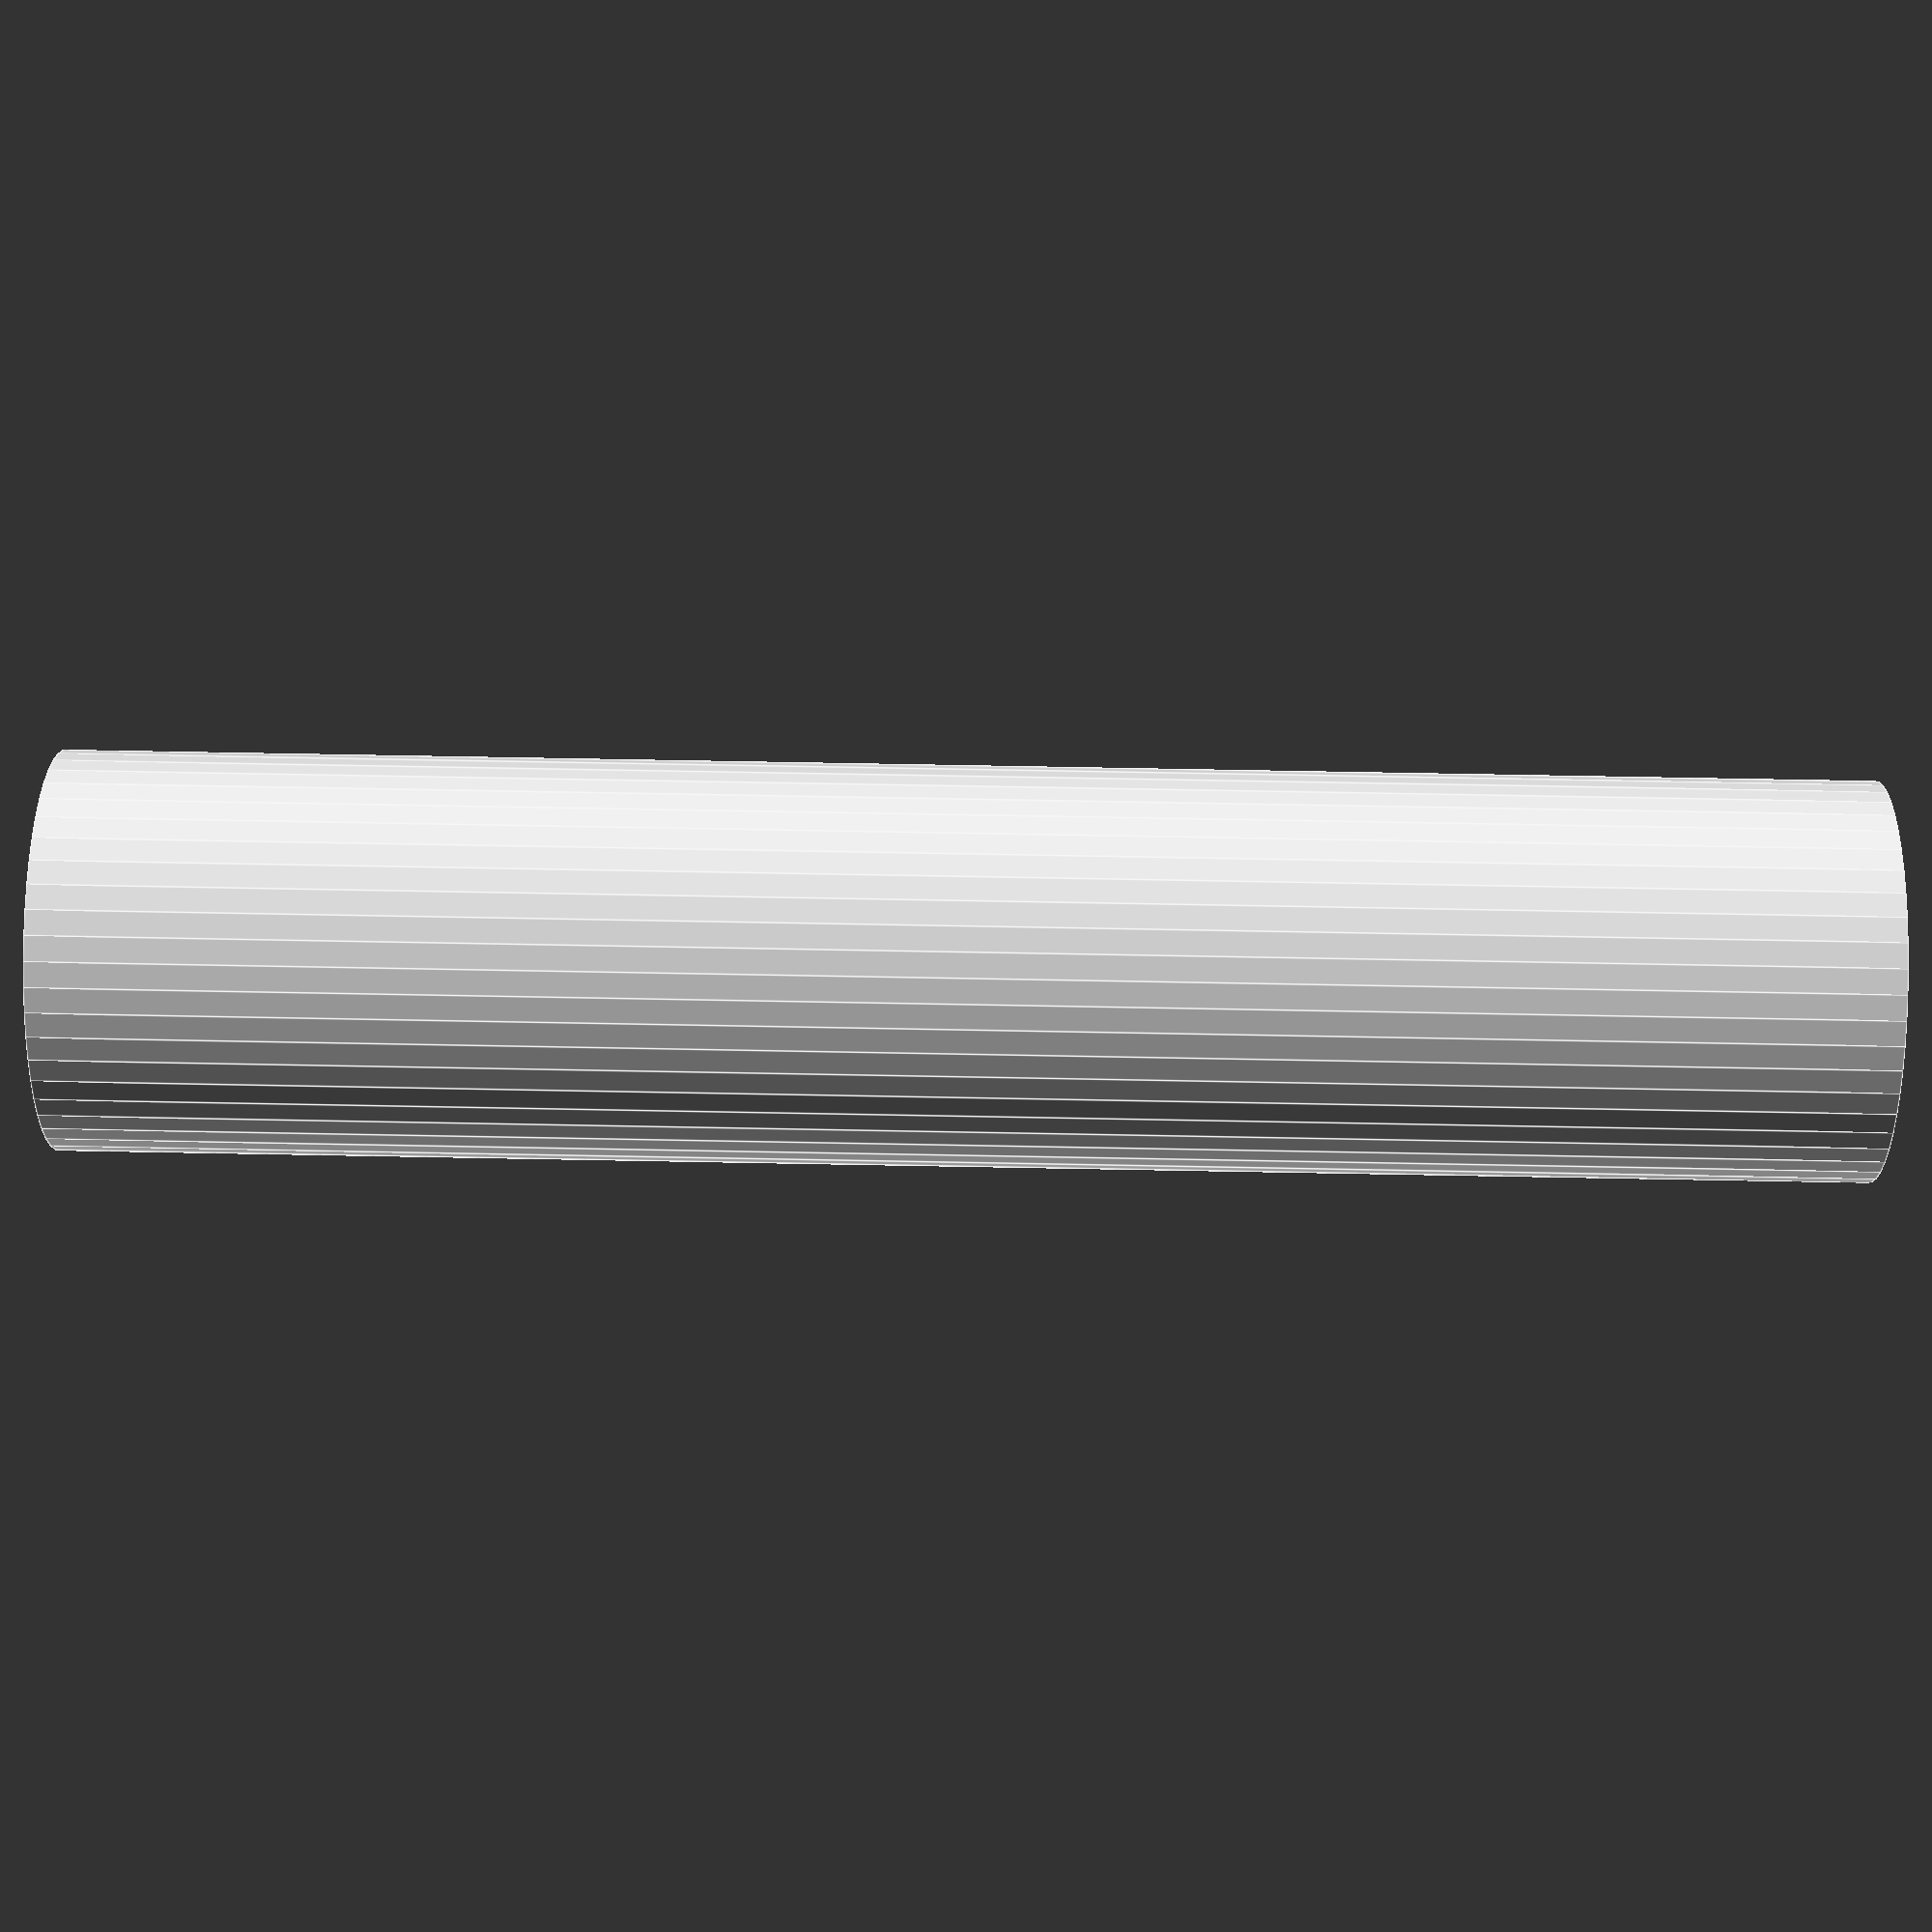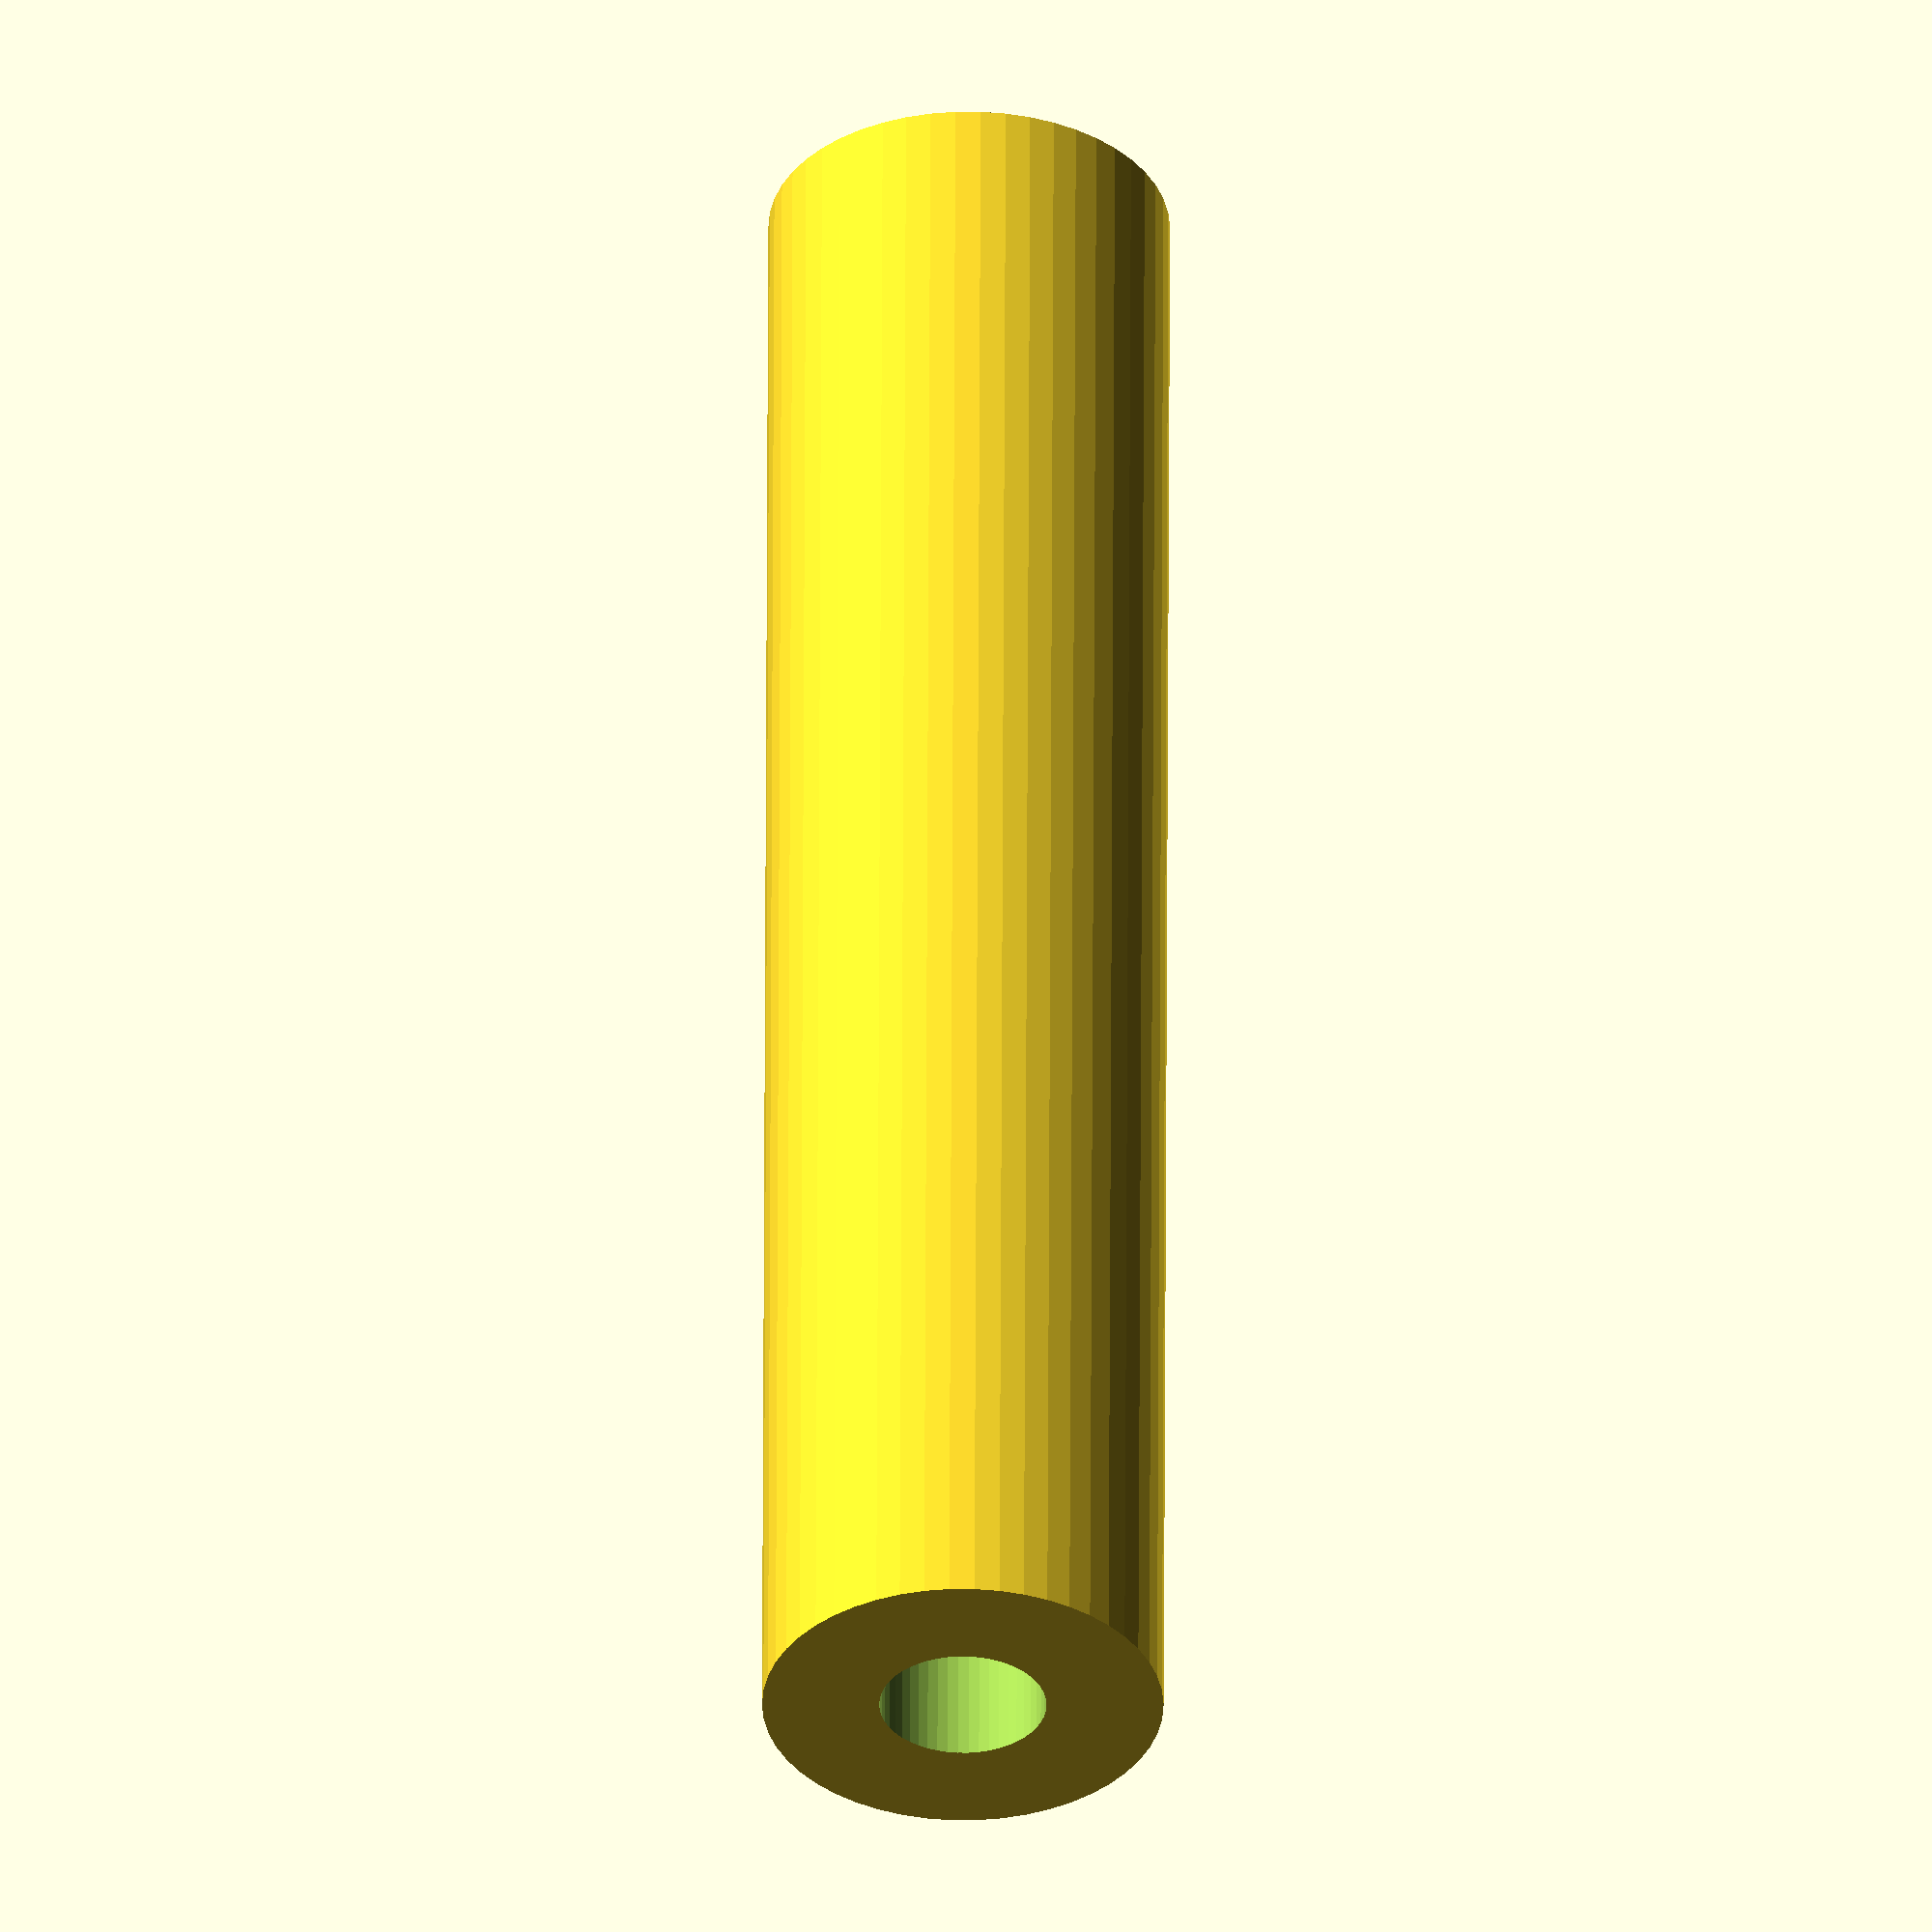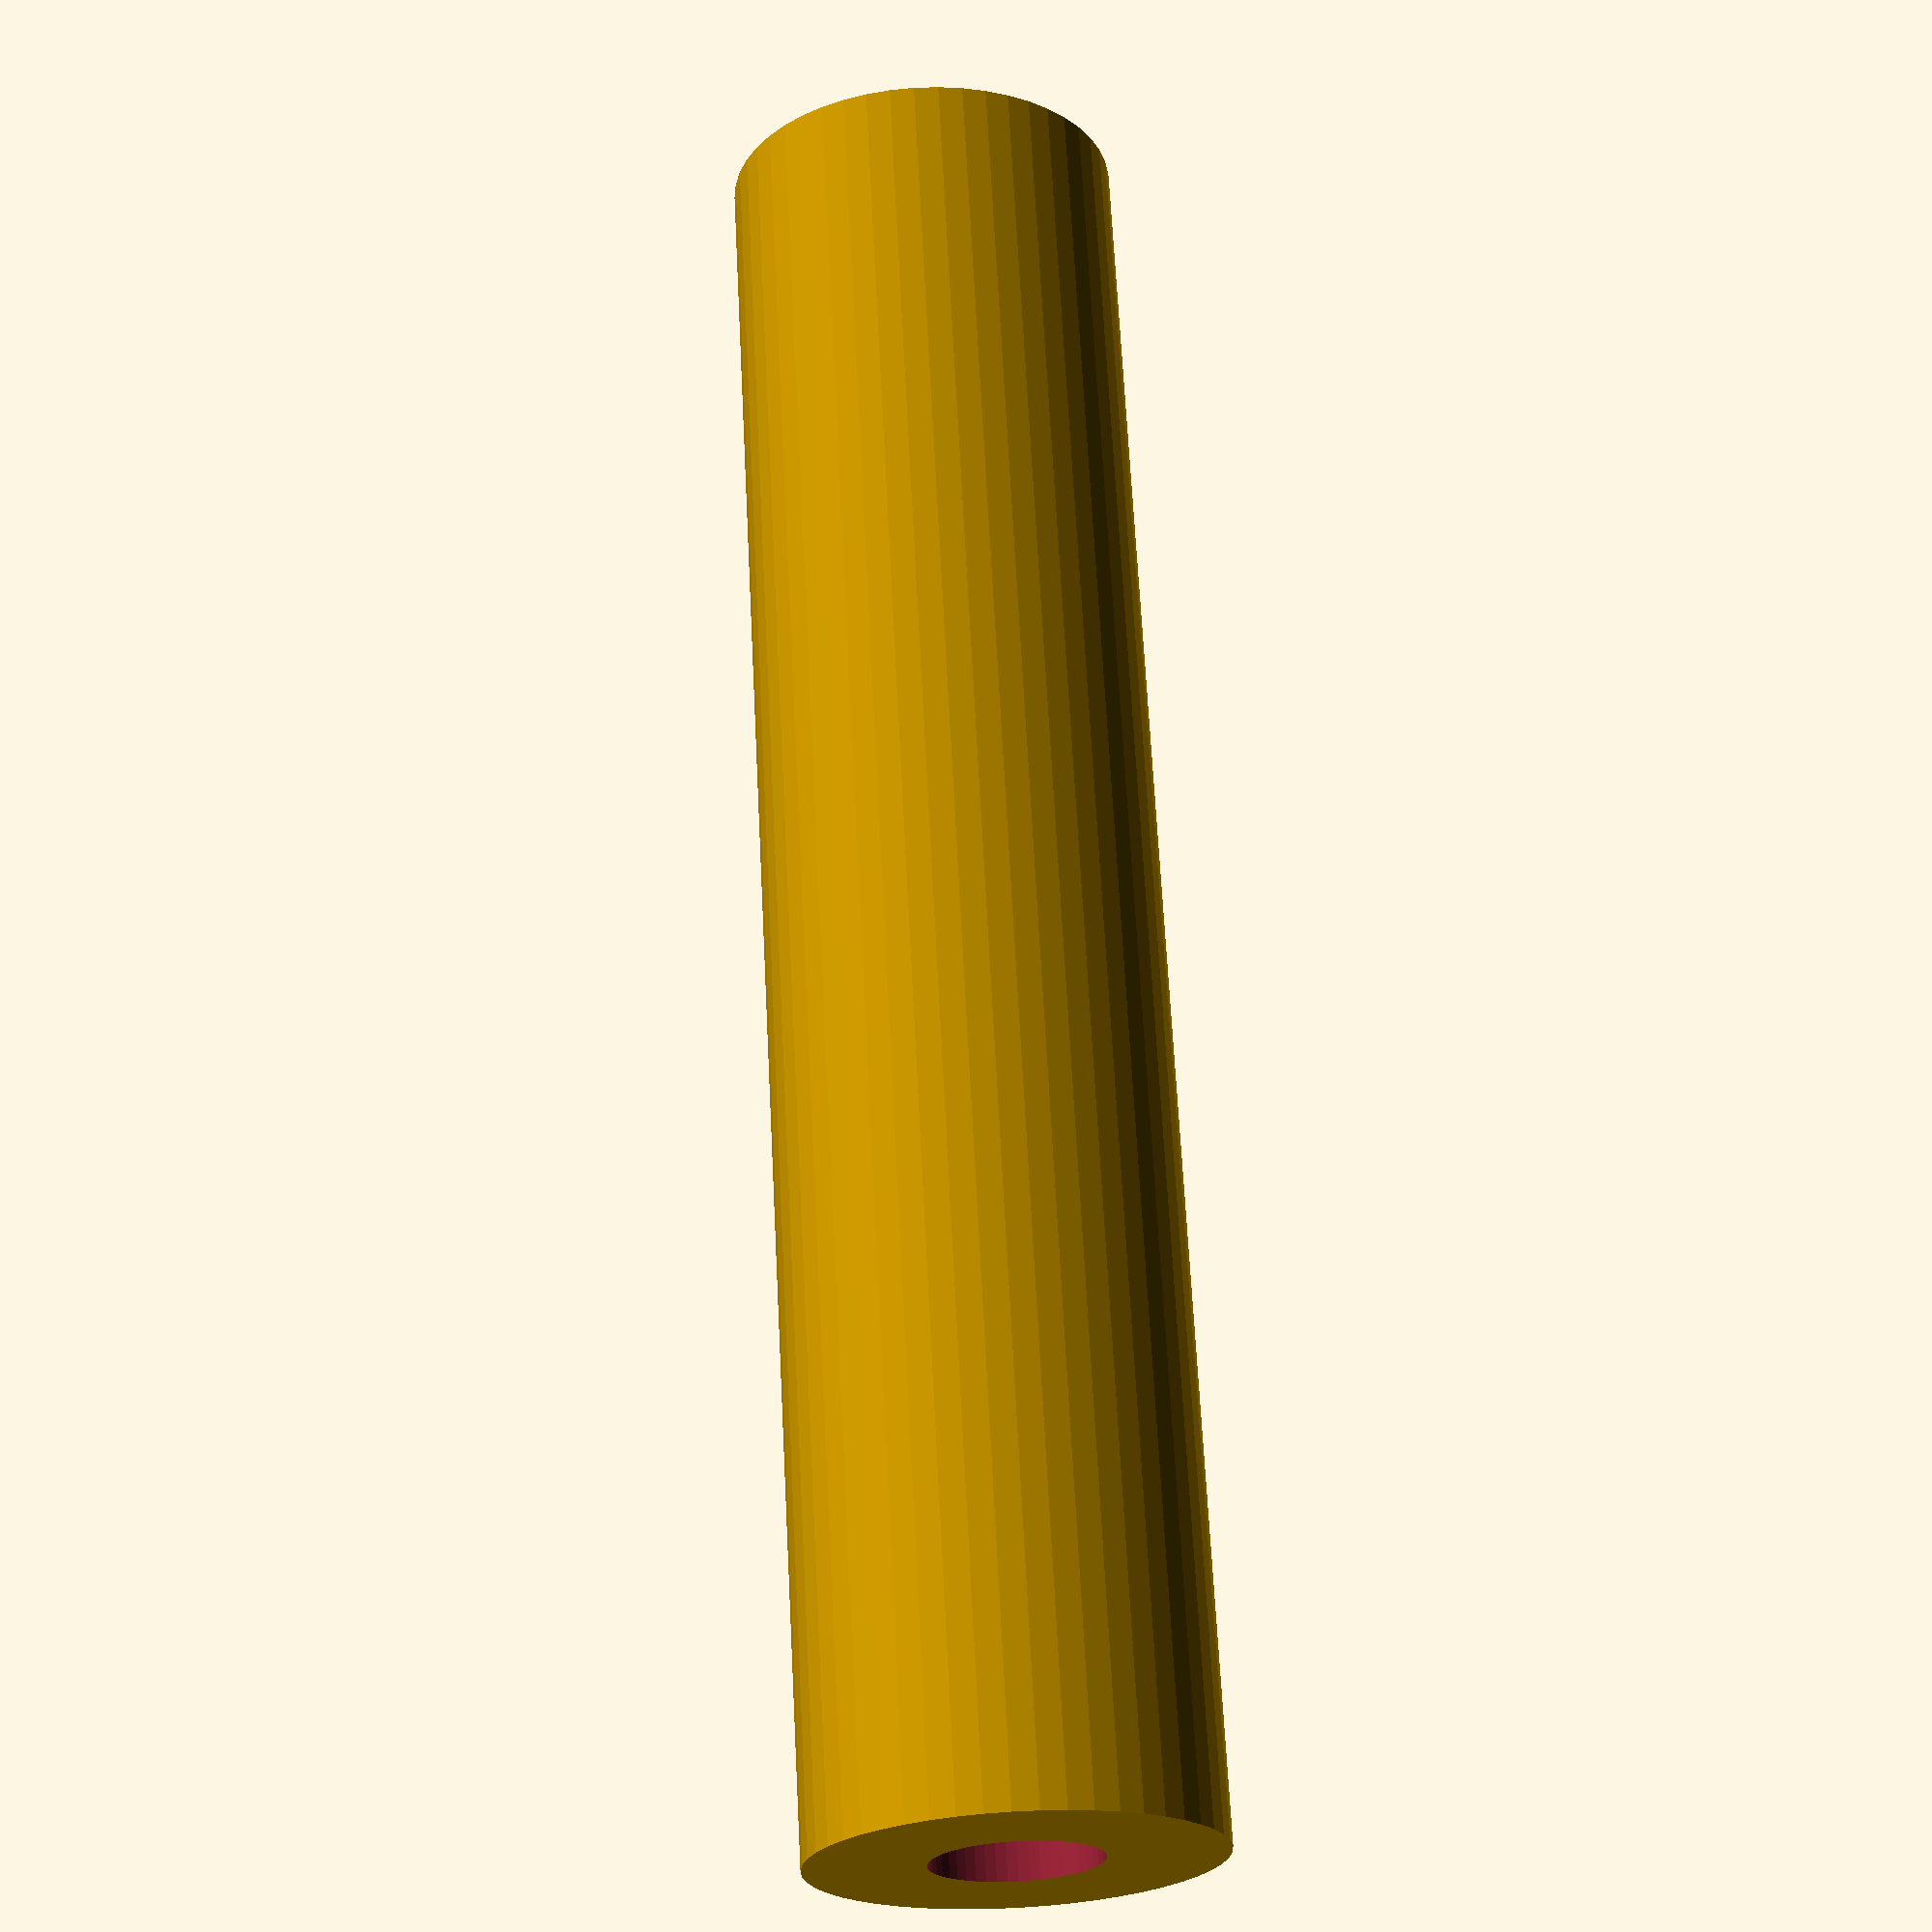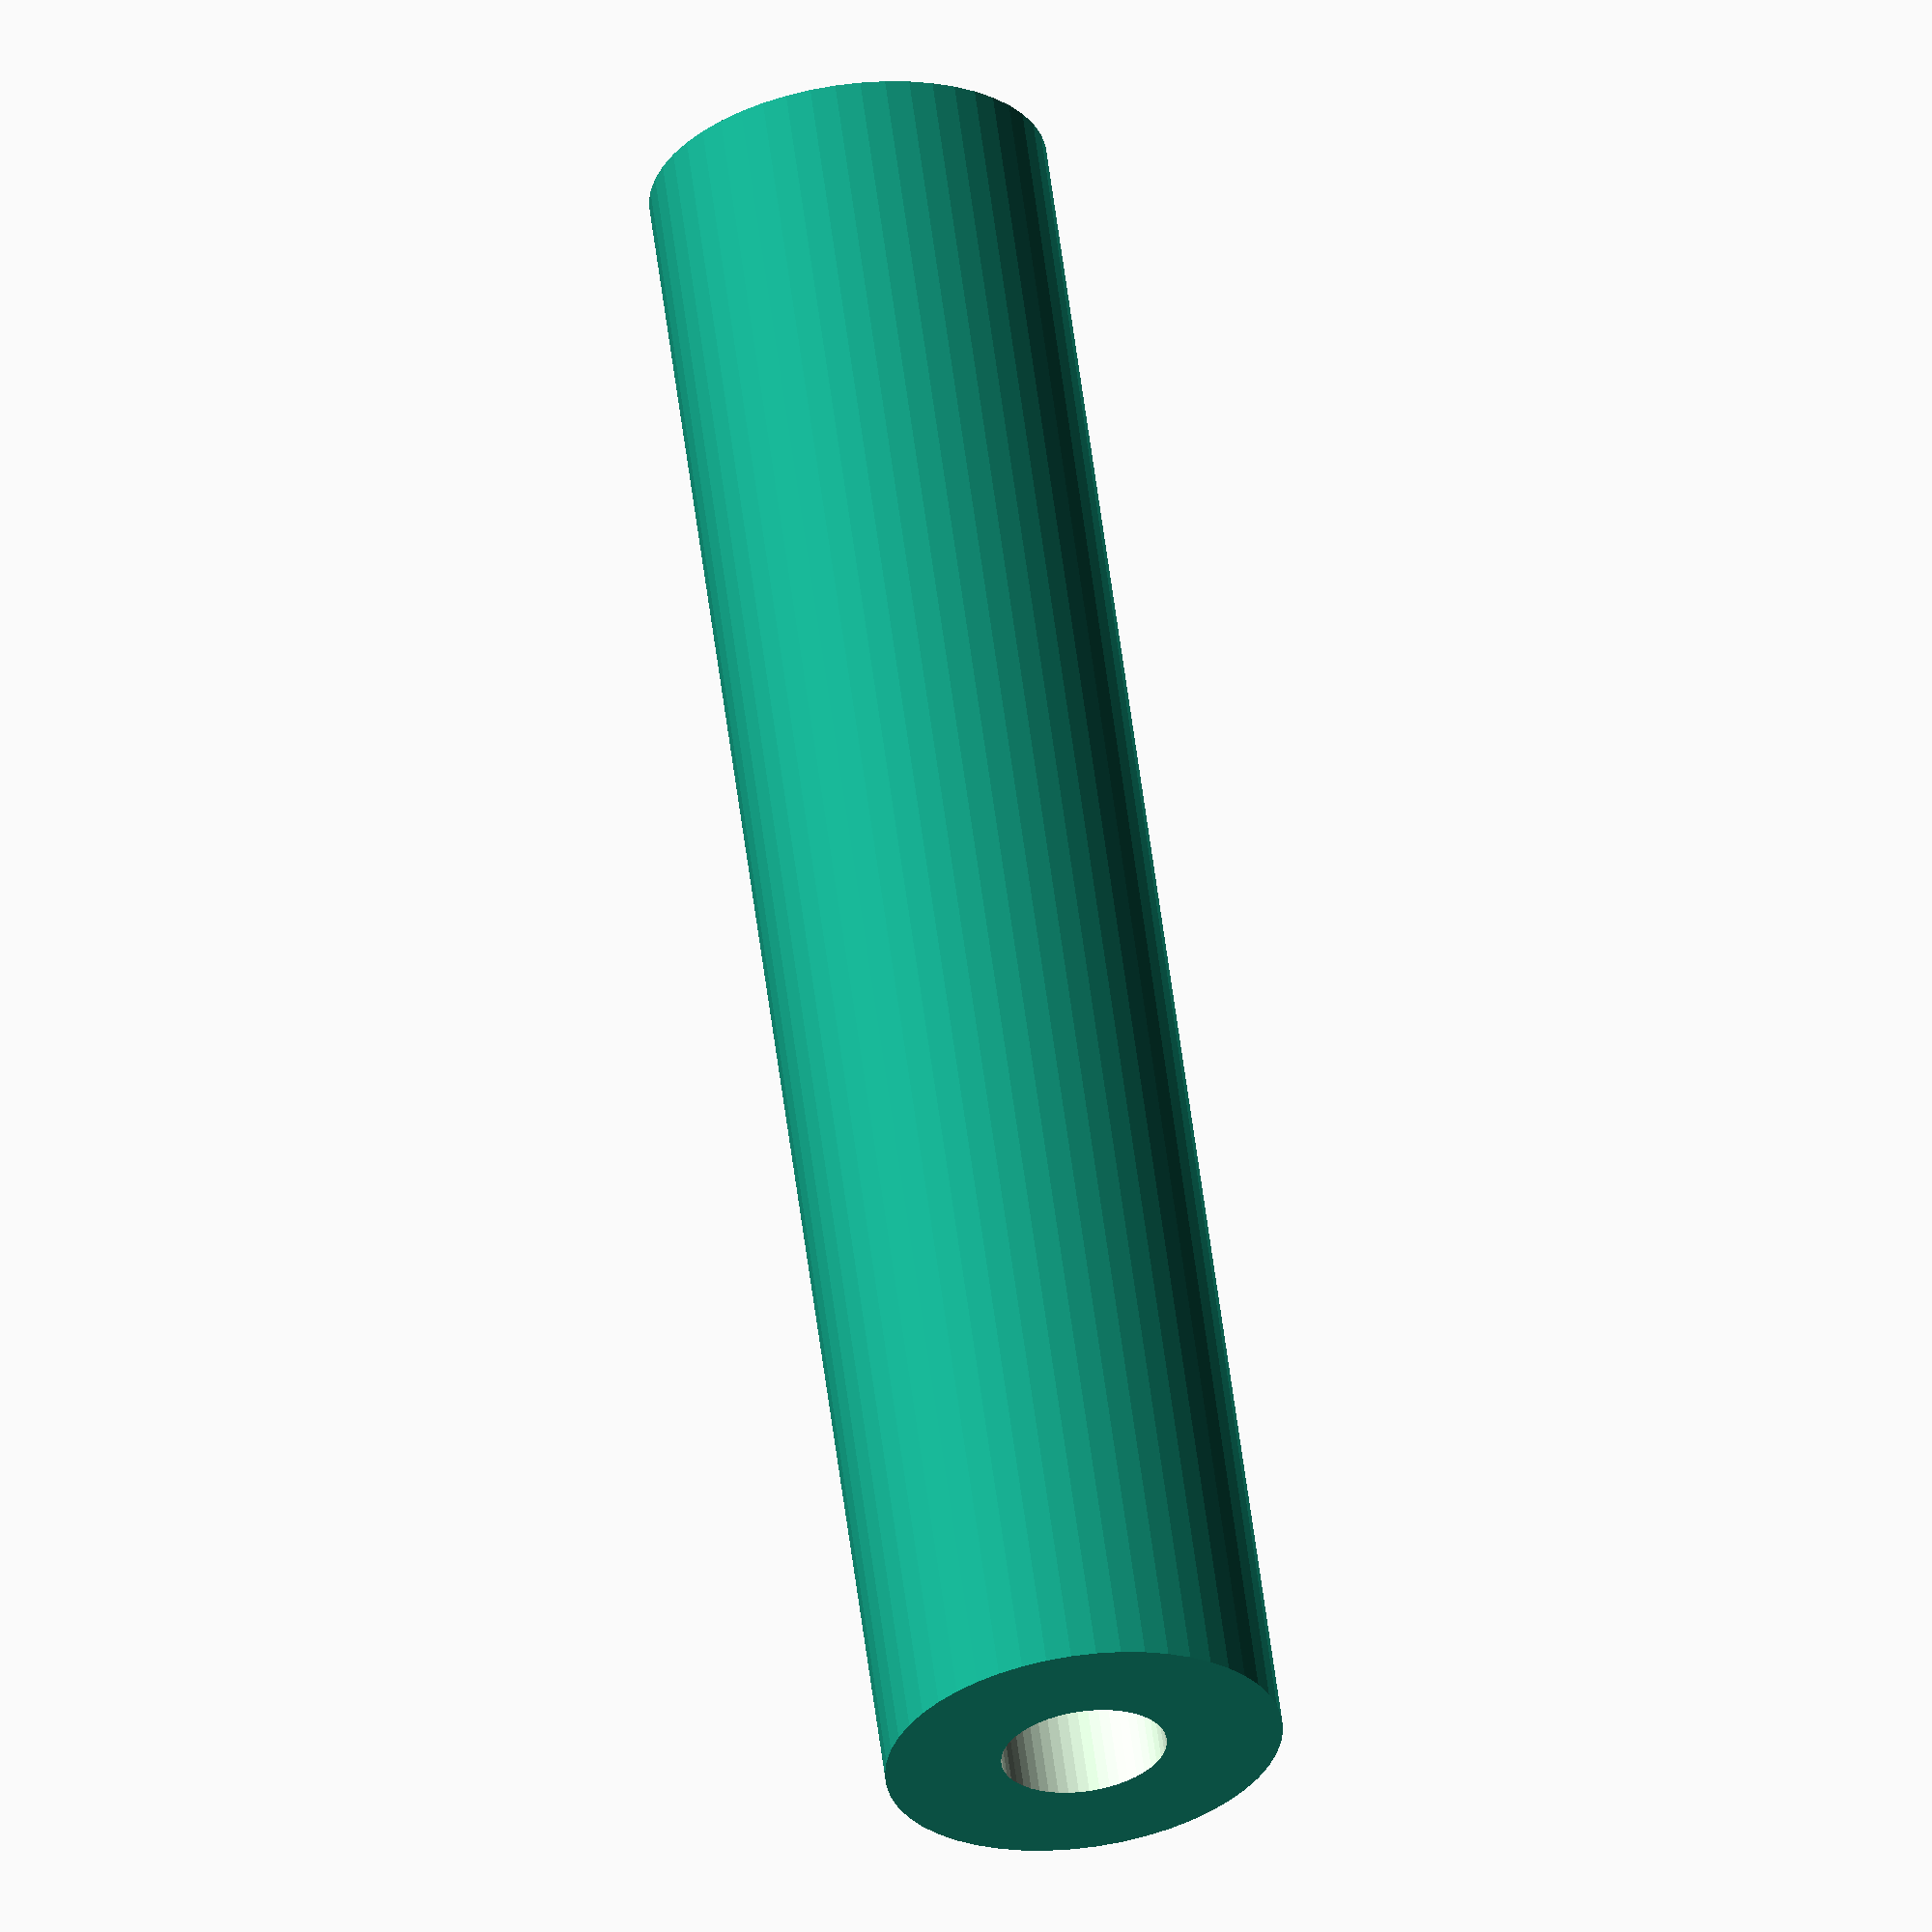
<openscad>
$fn = 50;


difference() {
	union() {
		translate(v = [0, 0, -27.0000000000]) {
			cylinder(h = 54, r = 6.0000000000);
		}
	}
	union() {
		translate(v = [0, 0, -100.0000000000]) {
			cylinder(h = 200, r = 2.5000000000);
		}
	}
}
</openscad>
<views>
elev=113.6 azim=354.6 roll=88.9 proj=p view=edges
elev=305.2 azim=100.5 roll=0.2 proj=o view=solid
elev=113.1 azim=91.9 roll=3.0 proj=p view=solid
elev=118.8 azim=158.3 roll=187.5 proj=o view=wireframe
</views>
